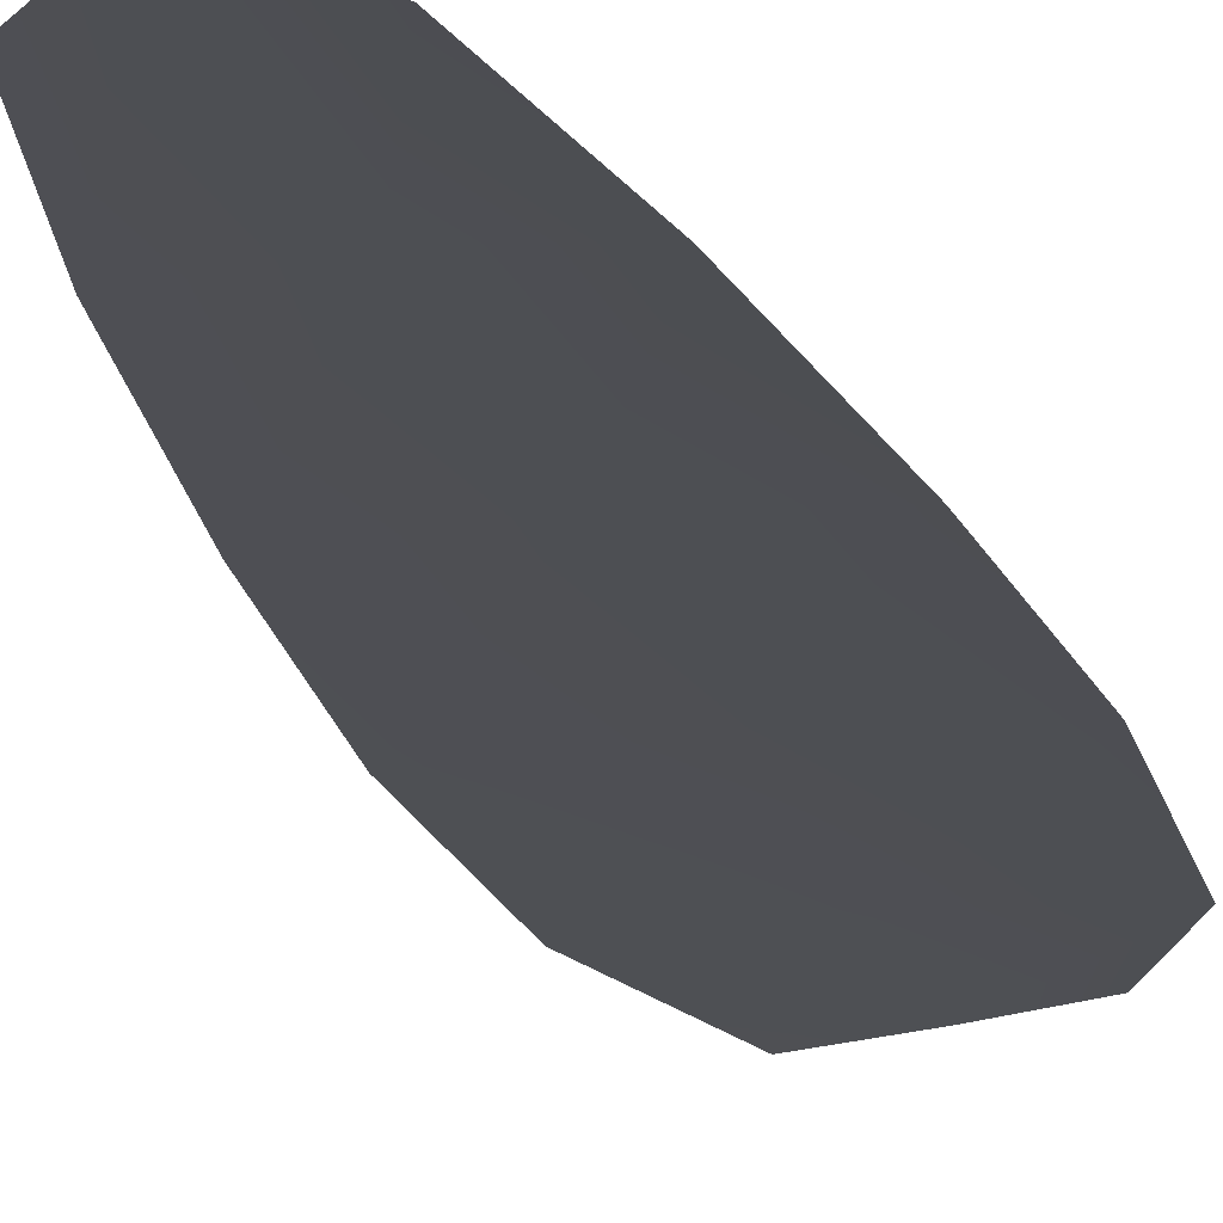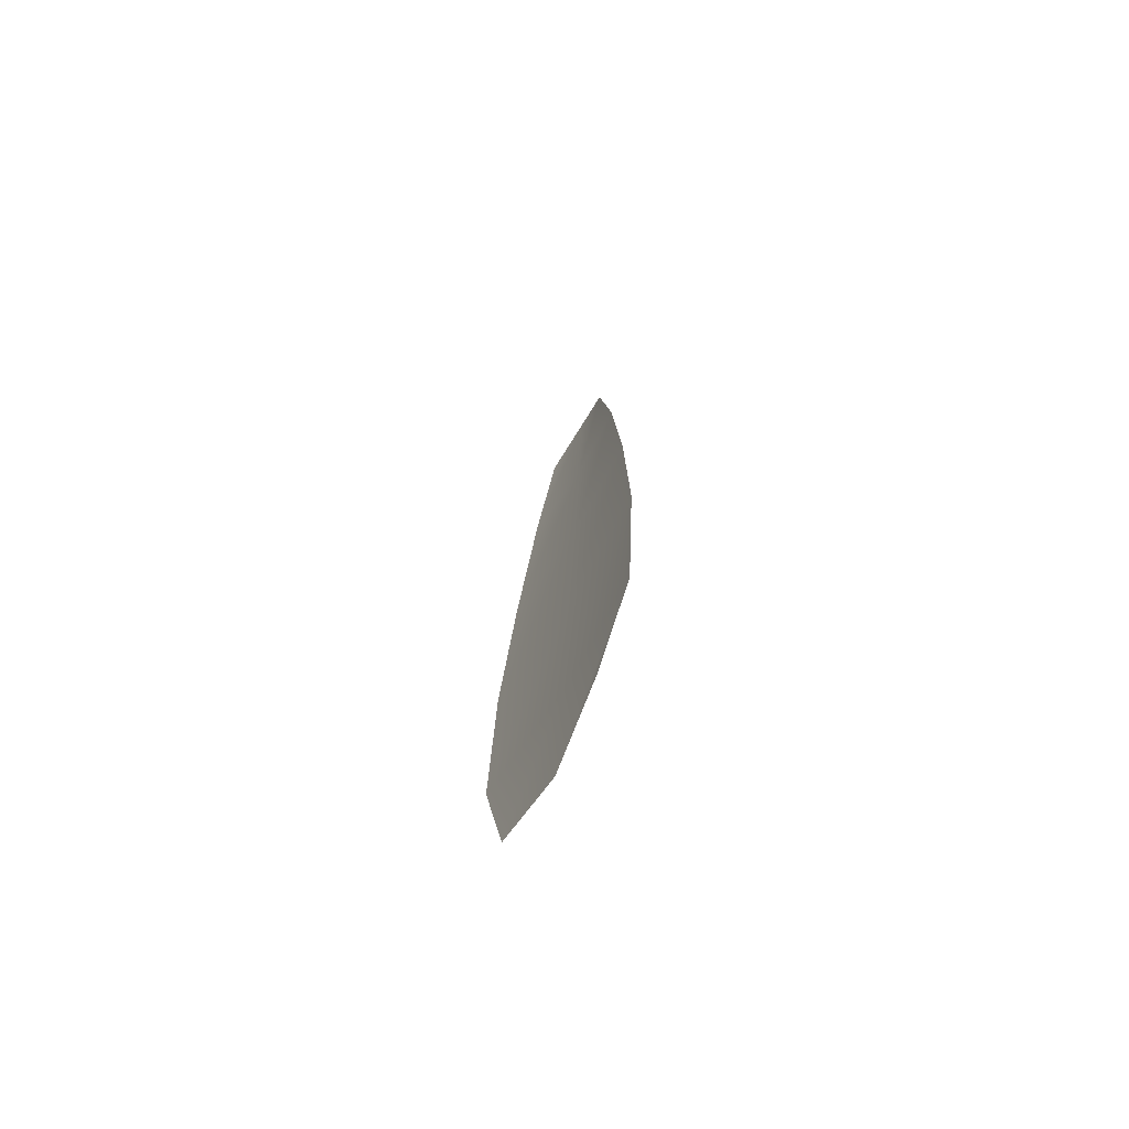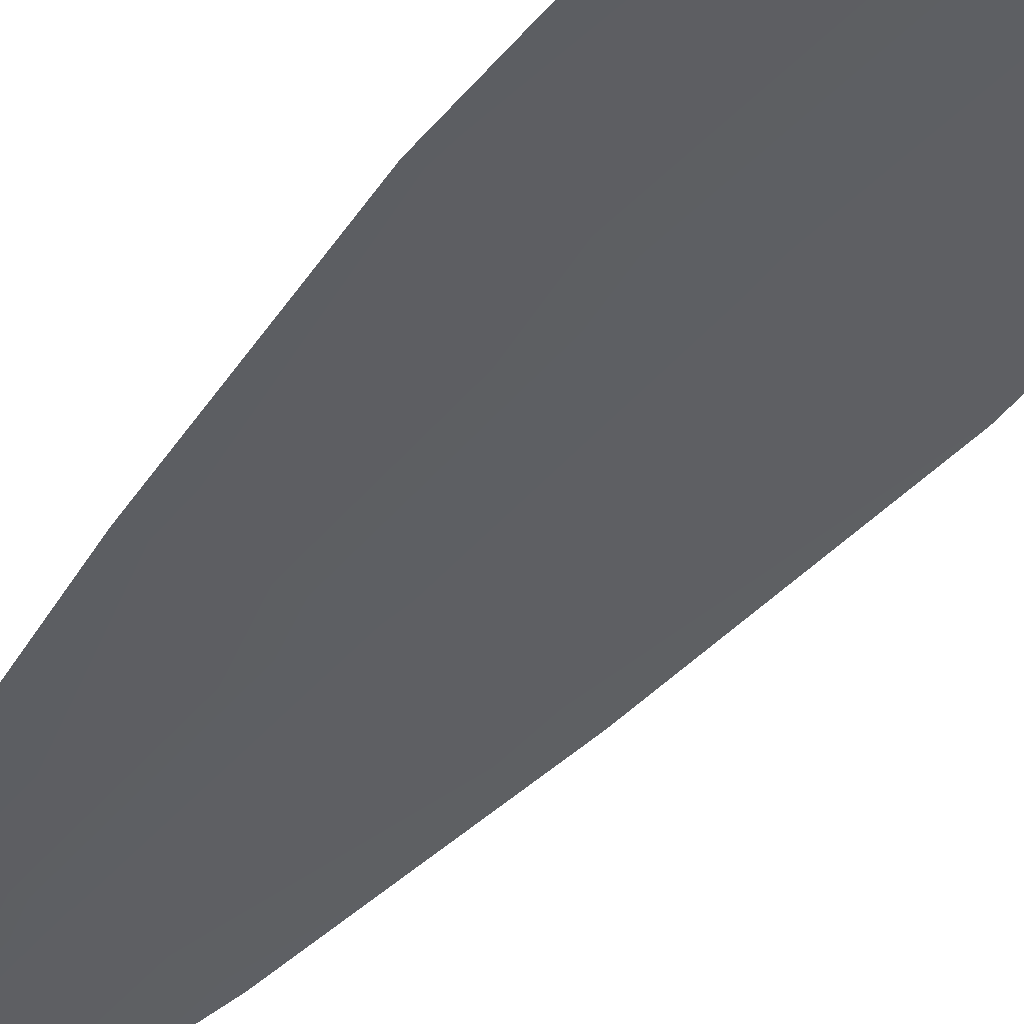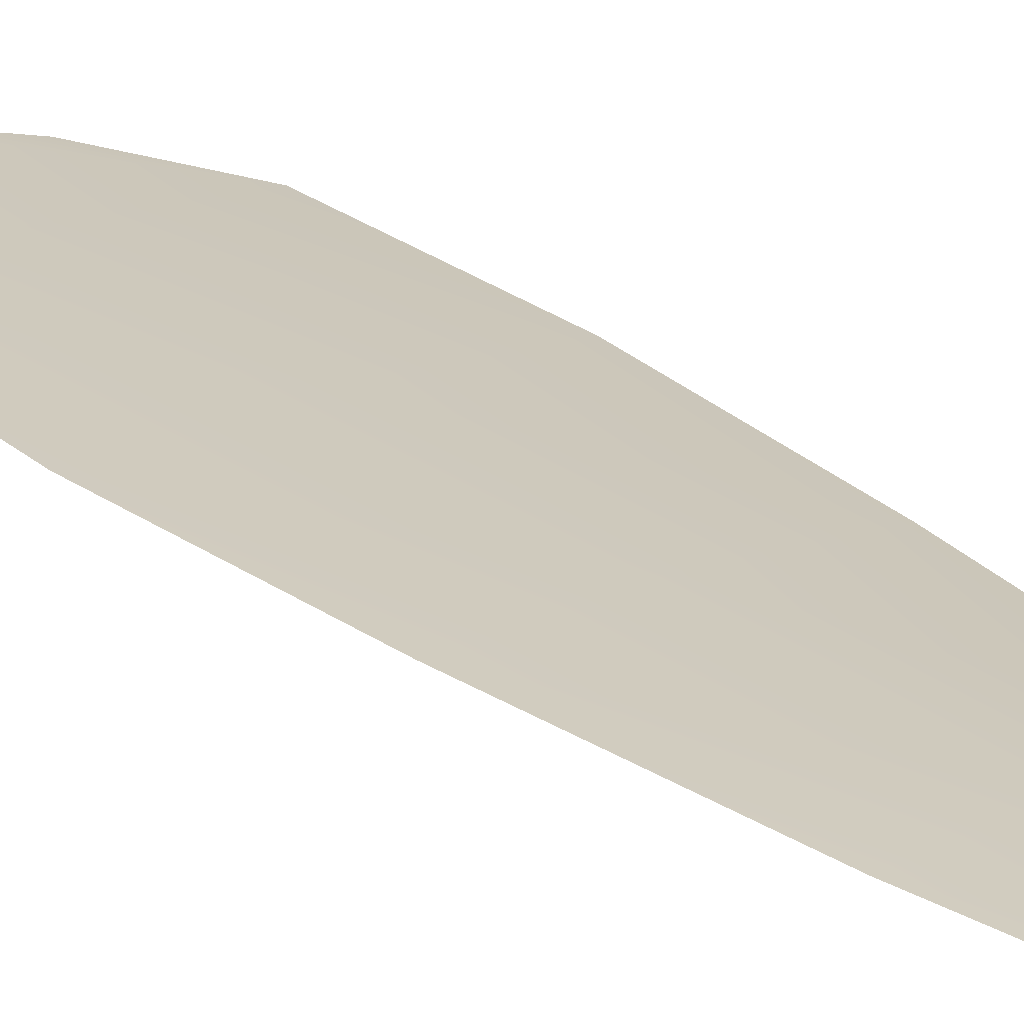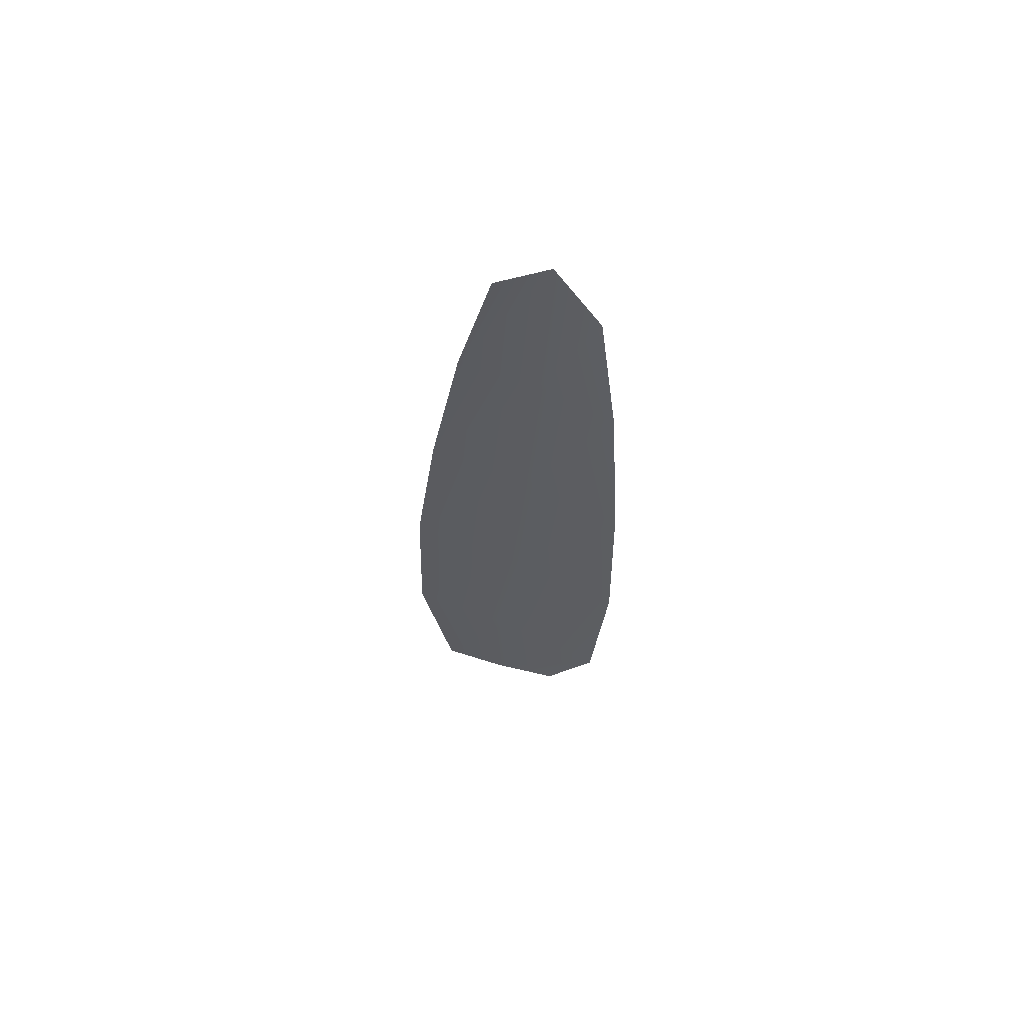
<metadata>
{"format":"obj","ext":"obj","renderer":"f3d","projection":"perspective","resolution":1024,"background":"white","views":[{"elev":-18.1,"azim":-163.6,"up":"+Z"},{"elev":-73.4,"azim":-121.4,"up":"+Y"},{"elev":-40.2,"azim":-30.4,"up":"+Z"},{"elev":22.5,"azim":148.4,"up":"+Z"},{"elev":64.6,"azim":-157.3,"up":"+Y"}]}
</metadata>
<code>
o feather_flight_primary_006
v 0.3144 0.3708 0.1082
v 0.2981 0.37 0.1082
v 0.3253 0.22 0.1082
v 0.303 0.2276 0.1082
v 0.3058 0.3781 0.1092
v 0.3146 0.2198 0.1092
v 0.3202 0.3455 0.1082
v 0.3257 0.3124 0.1082
v 0.3298 0.2792 0.1082
v 0.3309 0.2459 0.1082
v 0.2947 0.244 0.1082
v 0.2923 0.2773 0.1082
v 0.2929 0.3107 0.1082
v 0.2949 0.3442 0.1082
v 0.3076 0.3448 0.1092
v 0.3093 0.3115 0.1092
v 0.3111 0.2782 0.1092
v 0.3128 0.2449 0.1092
f 18 10 3 6
f 11 18 6 4
f 5 1 7 15
f 15 7 8 16
f 16 8 9 17
f 17 9 10 18
f 2 5 15 14
f 14 15 16 13
f 13 16 17 12
f 12 17 18 11

</code>
